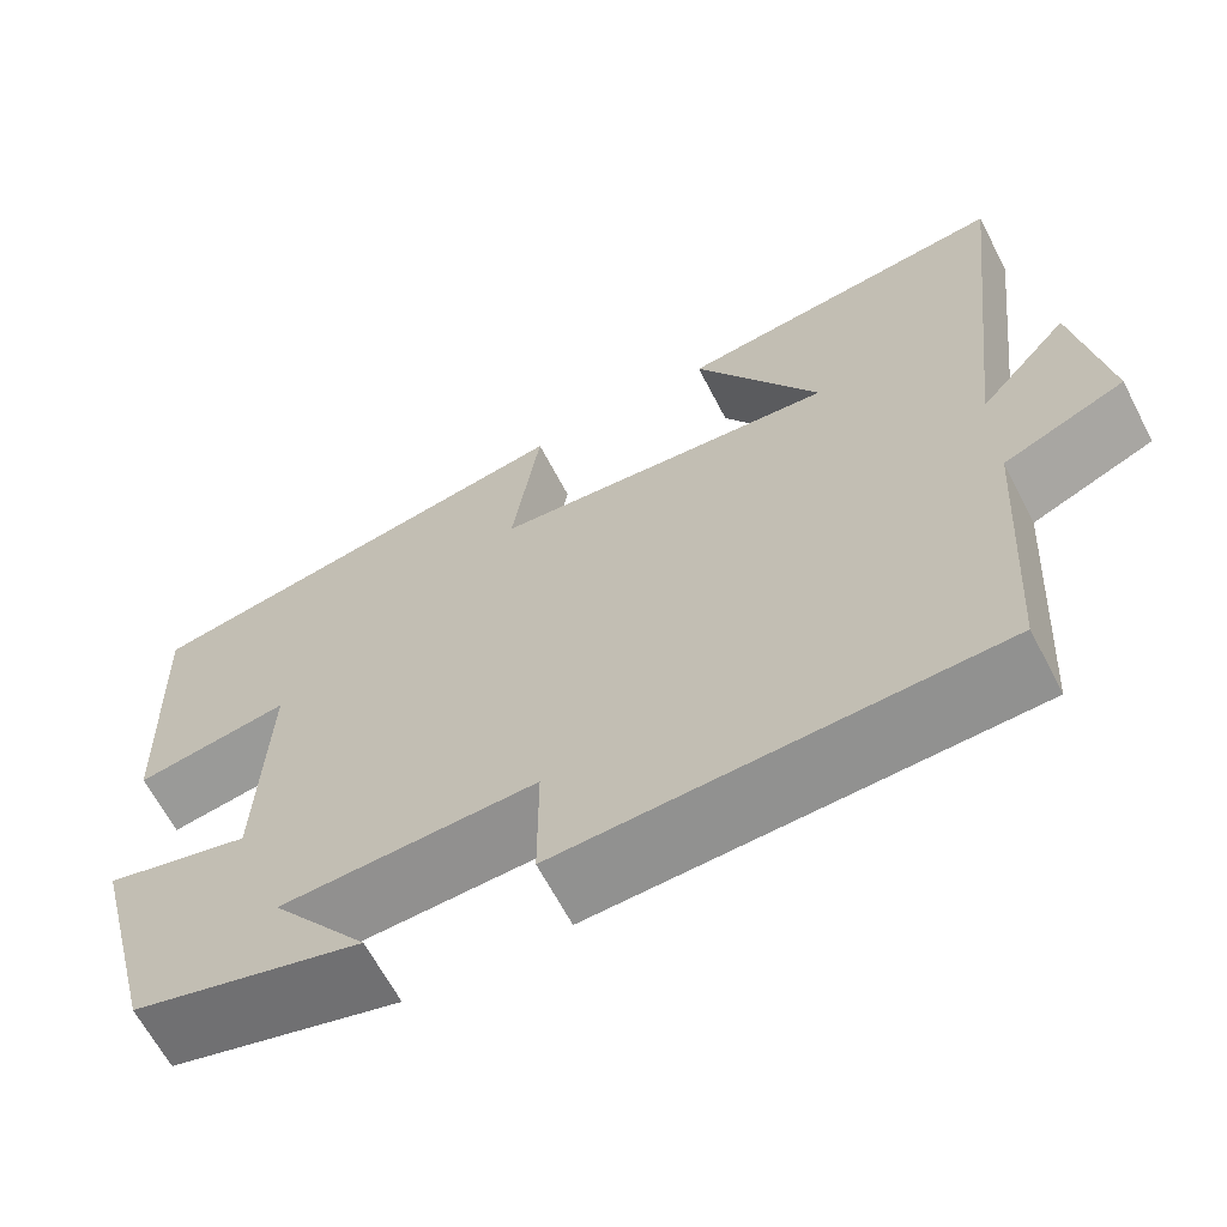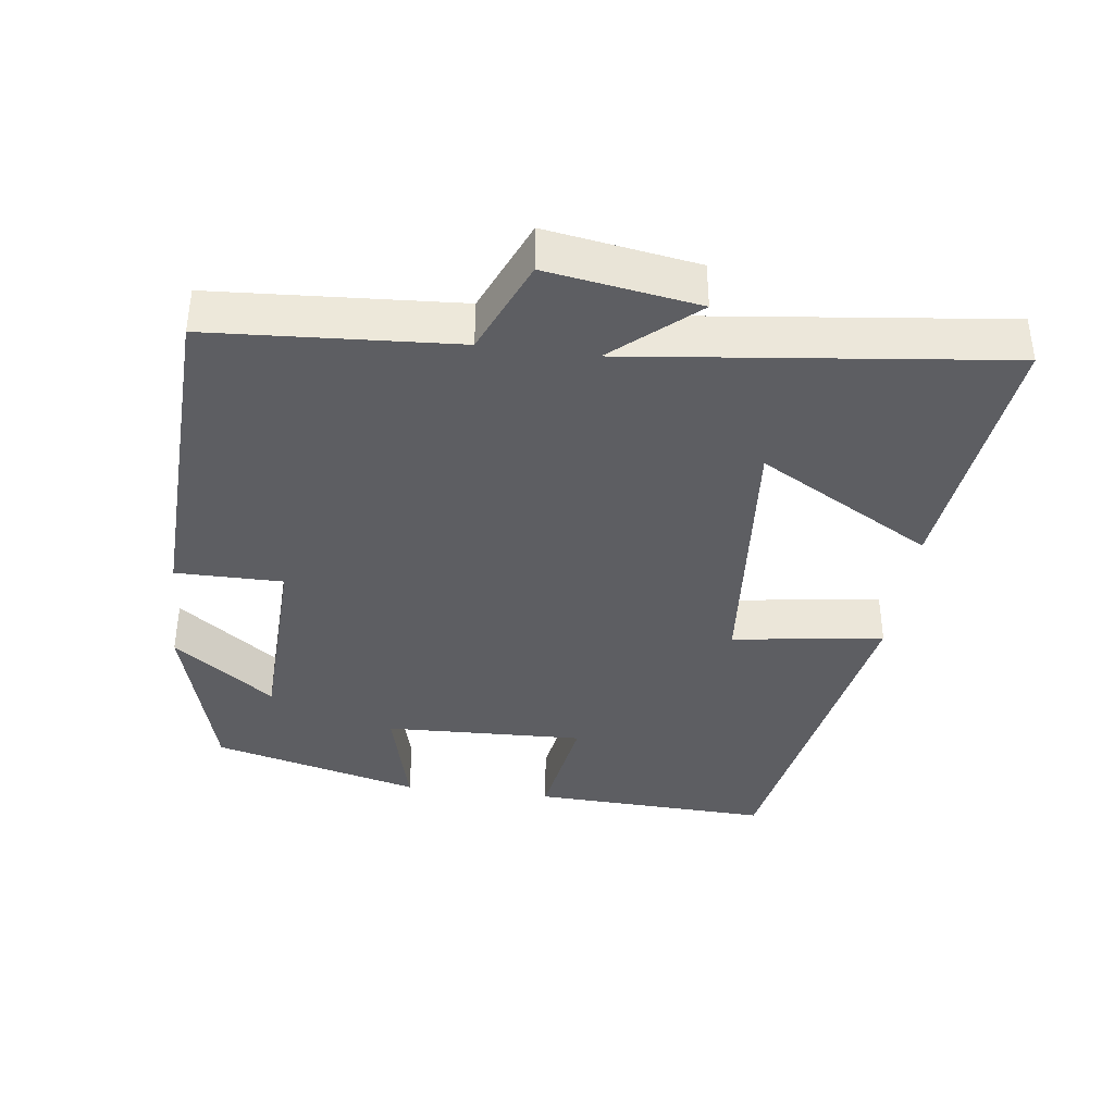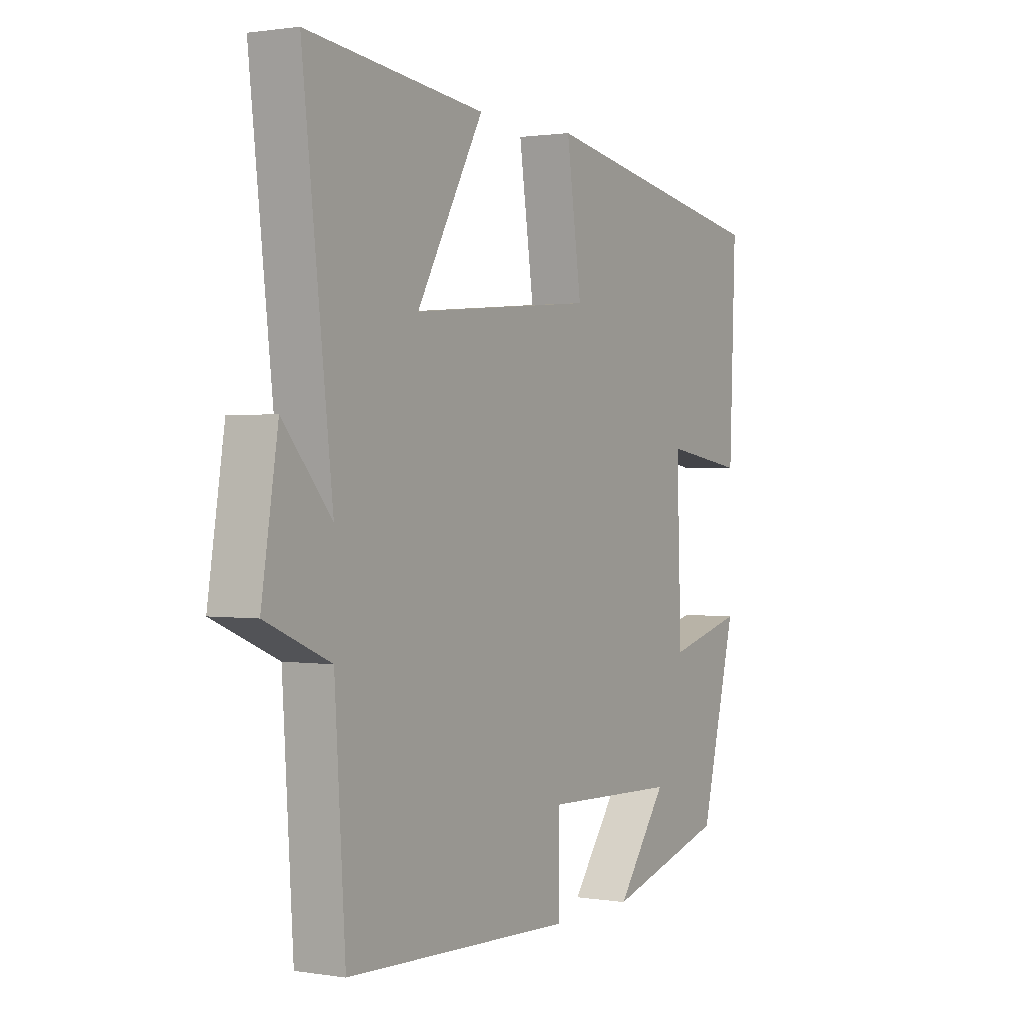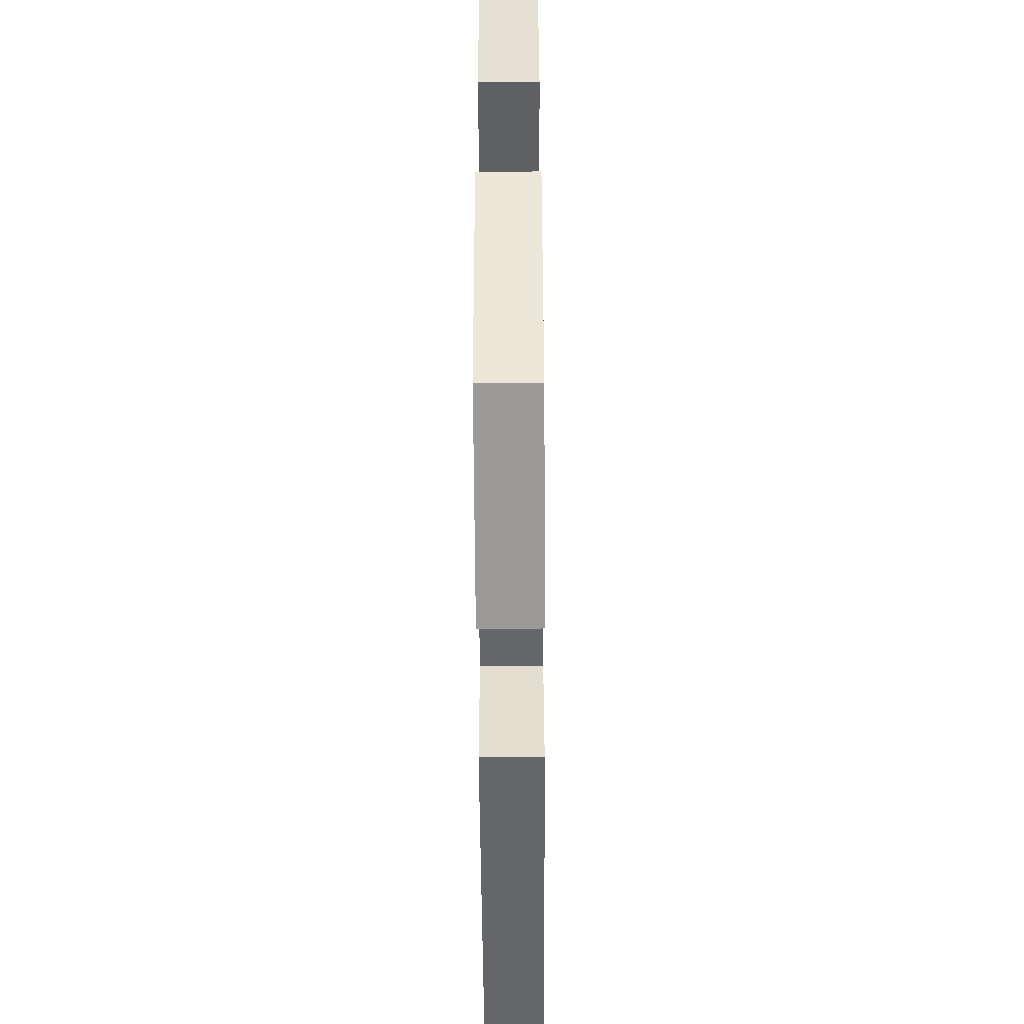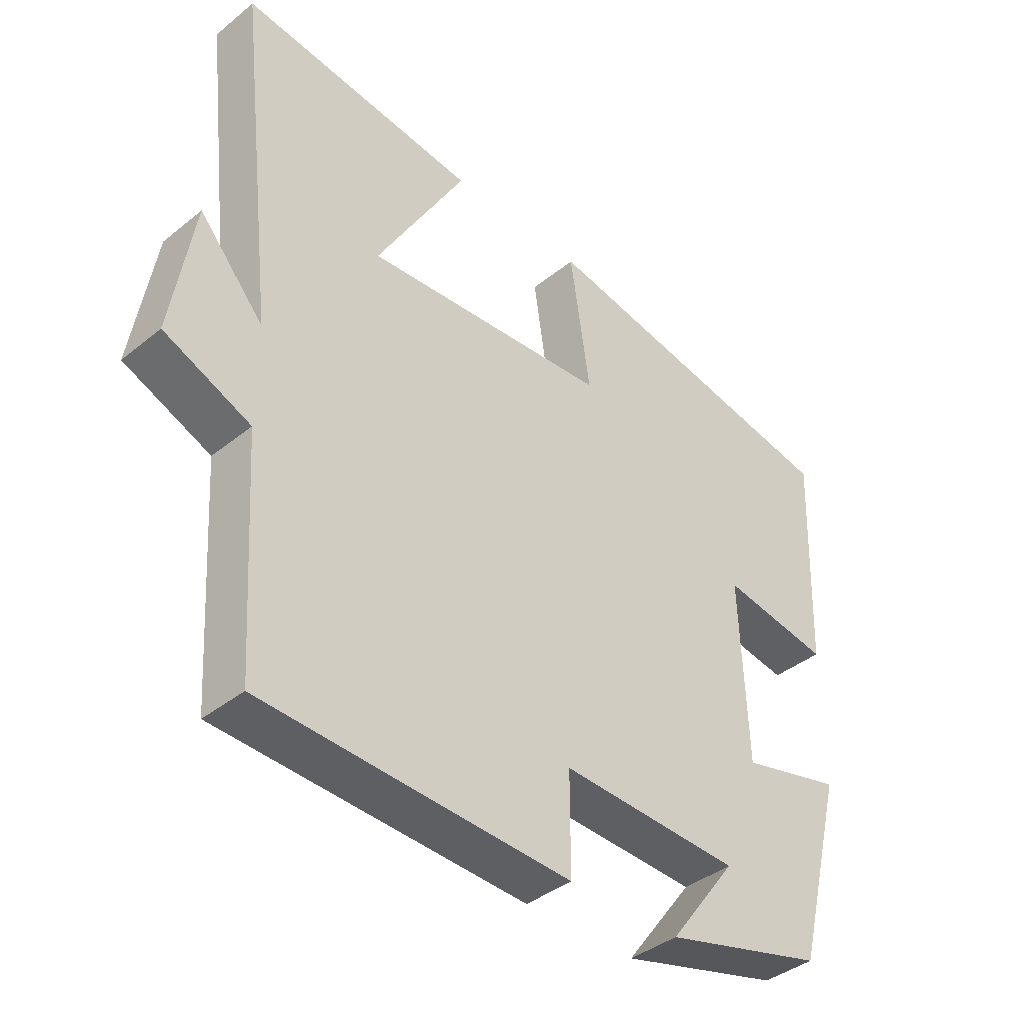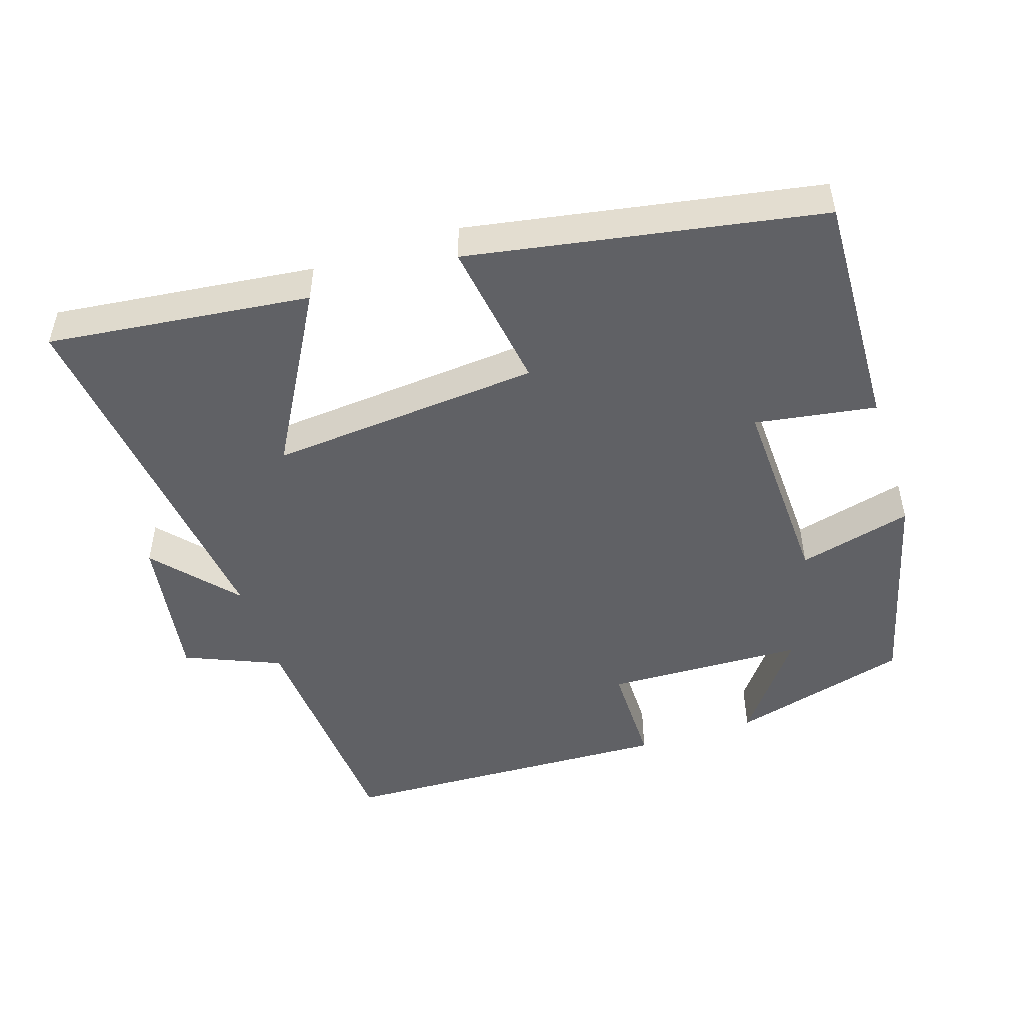
<metadata>
{"format":"obj","ext":"obj","renderer":"f3d","projection":"perspective","resolution":1024,"background":"white","views":[{"elev":-64.6,"azim":-152.5,"up":"+Z"},{"elev":-38.4,"azim":-97.4,"up":"+Y"},{"elev":1.1,"azim":-59.5,"up":"+Z"},{"elev":-54.0,"azim":90.4,"up":"+Z"},{"elev":-39.8,"azim":-45.1,"up":"+Z"},{"elev":-49.1,"azim":18.1,"up":"+Y"}]}
</metadata>
<code>
v -0.478 0.07 -0.481
v -0.5 0.07 -0.136
v -0.634 0.07 -0.079
v -0.6 0.07 0.133
v -0.5 0.07 0.018
v -0.561 0.07 0.543
v -0.192 0.07 0.5
v -0.331 0.07 0.255
v 0.051 0.07 0.287
v 0.02 0.07 0.5
v 0.513 0.07 0.412
v 0.5 0.07 0.076
v 0.33 0.07 0.103
v 0.34 0.07 -0.179
v 0.5 0.07 -0.138
v 0.424 0.07 -0.431
v 0.172 0.07 -0.5
v 0.278 0.07 -0.359
v -0.002 0.07 -0.349
v -0.002 0.07 -0.5
v -0.478 0 -0.481
v -0.5 0 -0.136
v -0.634 0 -0.079
v -0.6 0 0.133
v -0.5 0 0.018
v -0.561 0 0.543
v -0.192 0 0.5
v -0.331 0 0.255
v 0.051 0 0.287
v 0.02 0 0.5
v 0.513 0 0.412
v 0.5 0 0.076
v 0.33 0 0.103
v 0.34 0 -0.179
v 0.5 0 -0.138
v 0.424 0 -0.431
v 0.172 0 -0.5
v 0.278 0 -0.359
v -0.002 0 -0.349
v -0.002 0 -0.5
f 19 20 1 2
f 18 19 2
f 15 16 17 18
f 14 15 18
f 13 14 18 2
f 10 11 12 13
f 9 10 13
f 8 9 13 2
f 5 6 7 8
f 5 8 2
f 2 3 4 5
f 22 21 40 39
f 22 39 38
f 38 37 36 35
f 38 35 34
f 22 38 34 33
f 33 32 31 30
f 33 30 29
f 22 33 29 28
f 28 27 26 25
f 22 28 25
f 25 24 23 22
f 1 21 22 2
f 2 22 23 3
f 3 23 24 4
f 4 24 25 5
f 5 25 26 6
f 6 26 27 7
f 7 27 28 8
f 8 28 29 9
f 9 29 30 10
f 10 30 31 11
f 11 31 32 12
f 12 32 33 13
f 13 33 34 14
f 14 34 35 15
f 15 35 36 16
f 16 36 37 17
f 17 37 38 18
f 18 38 39 19
f 19 39 40 20
f 20 40 21 1

</code>
